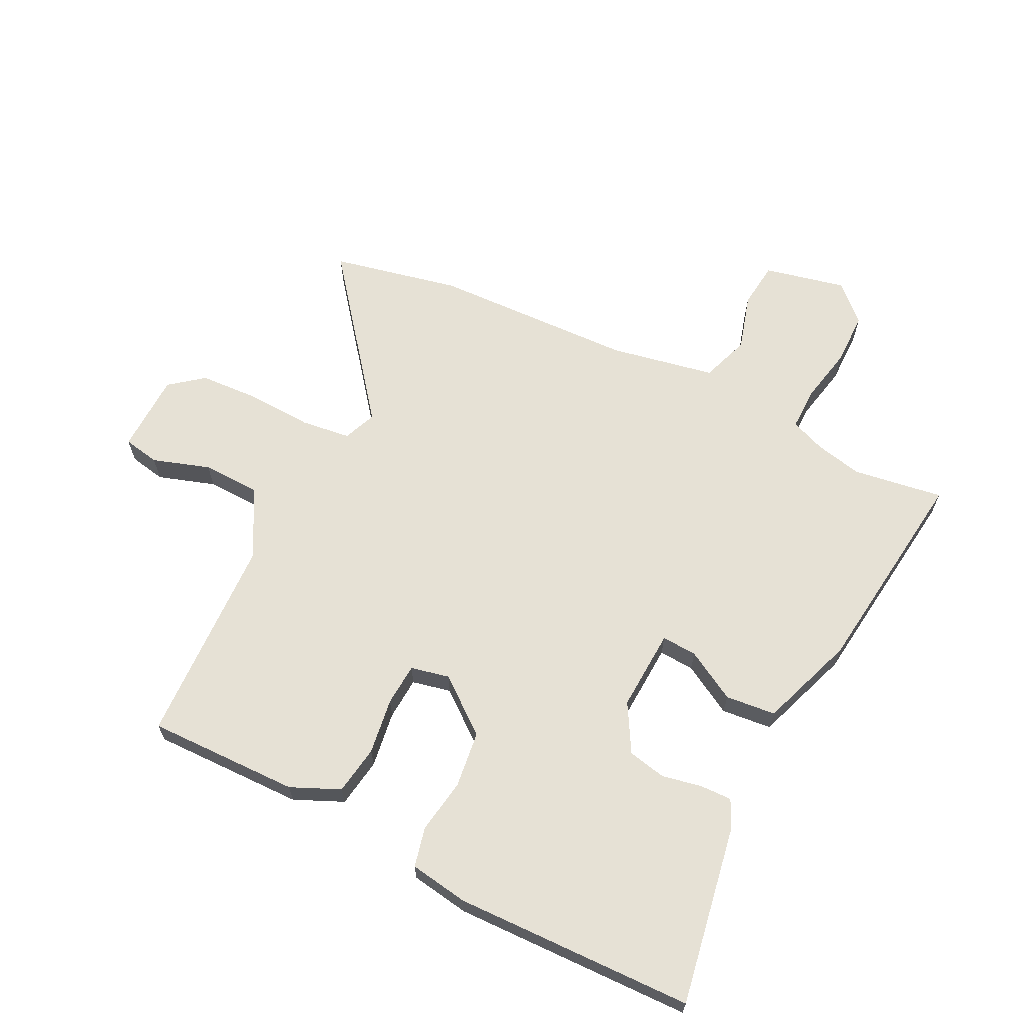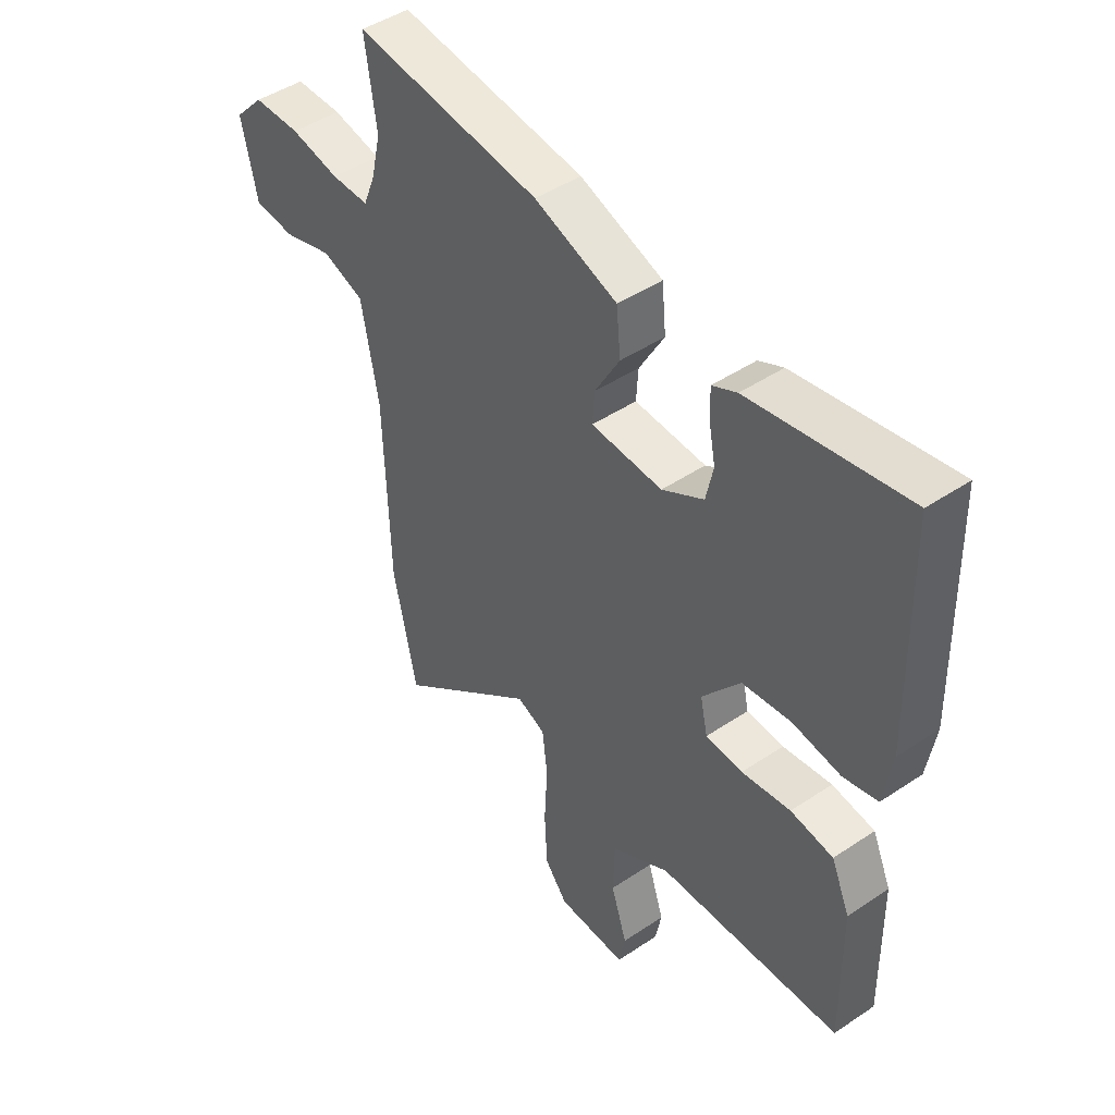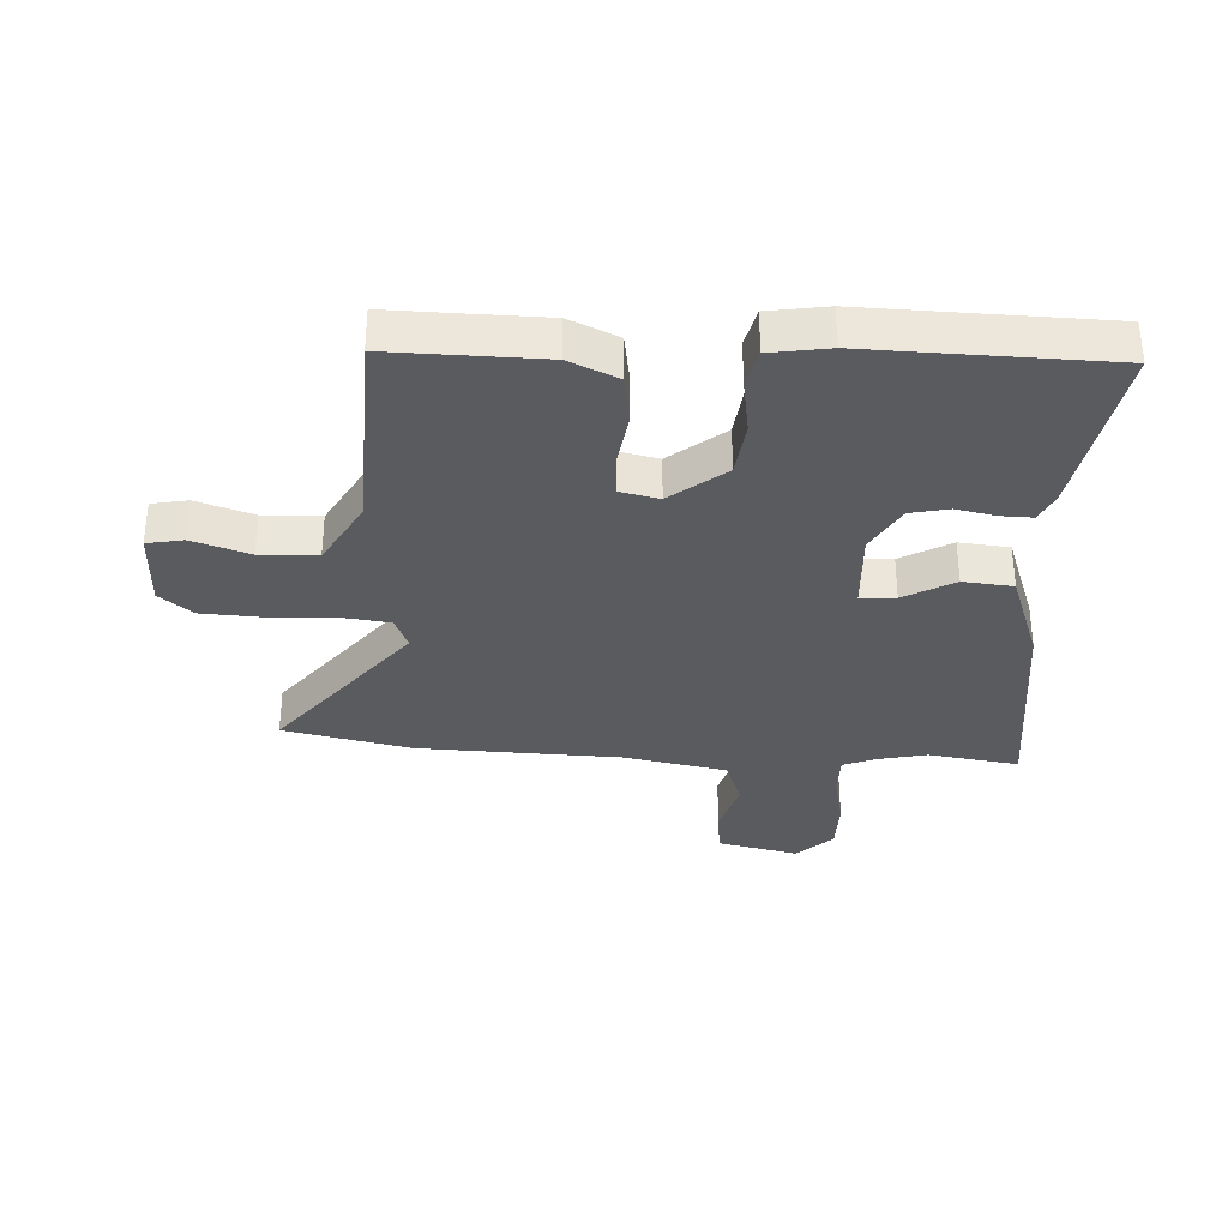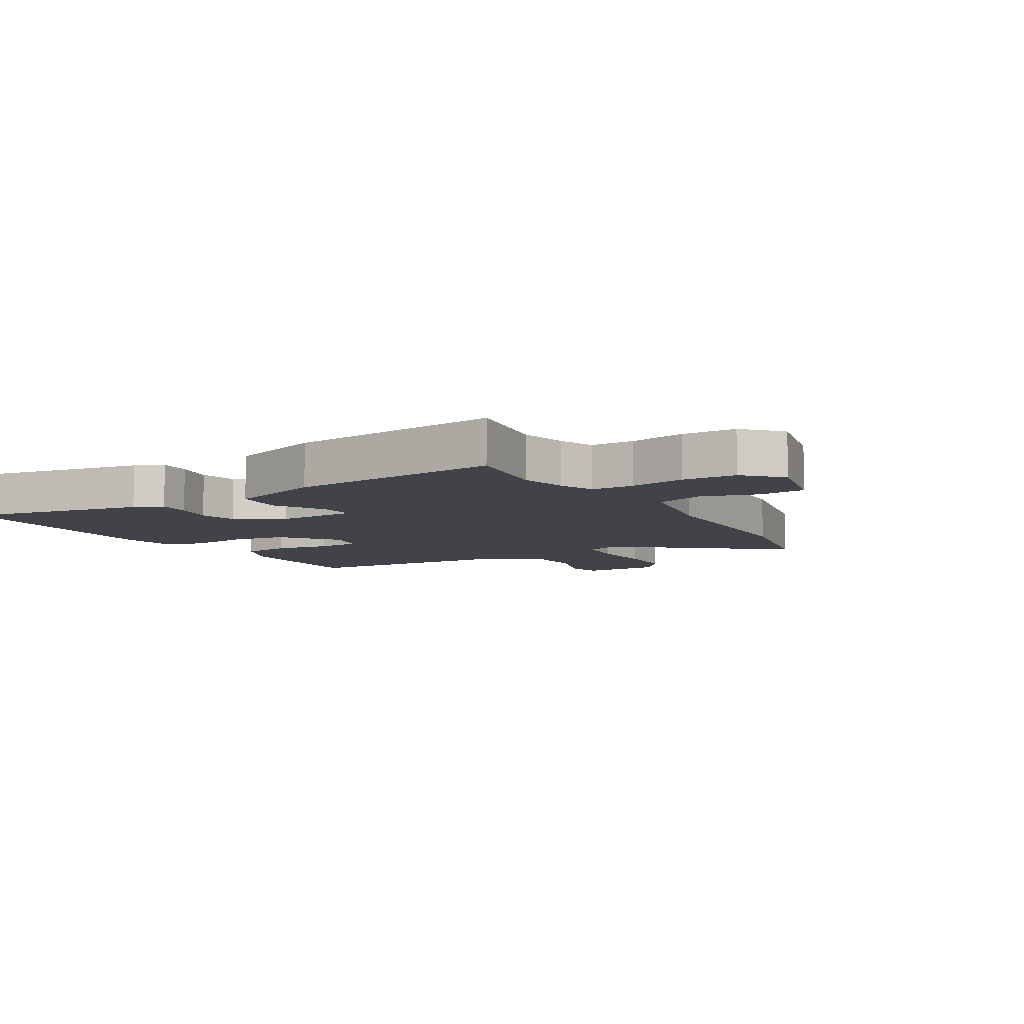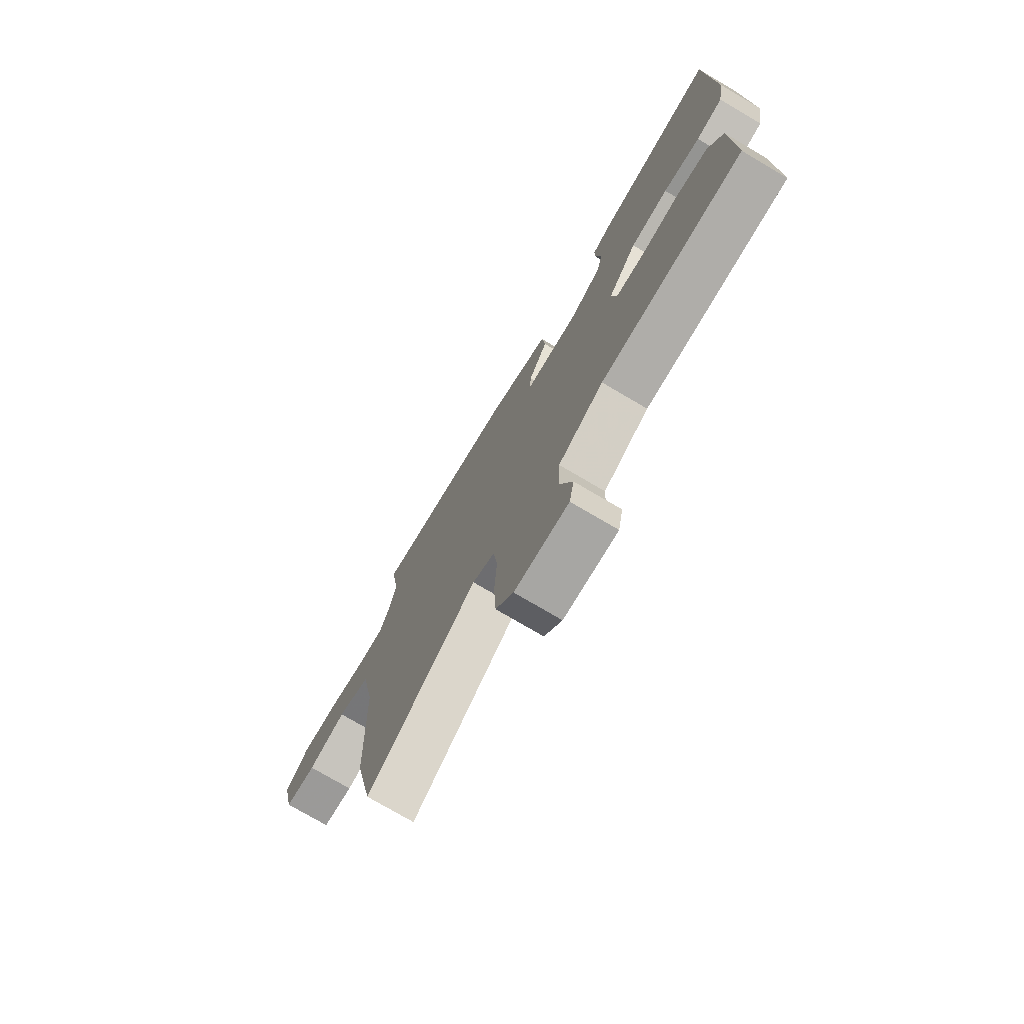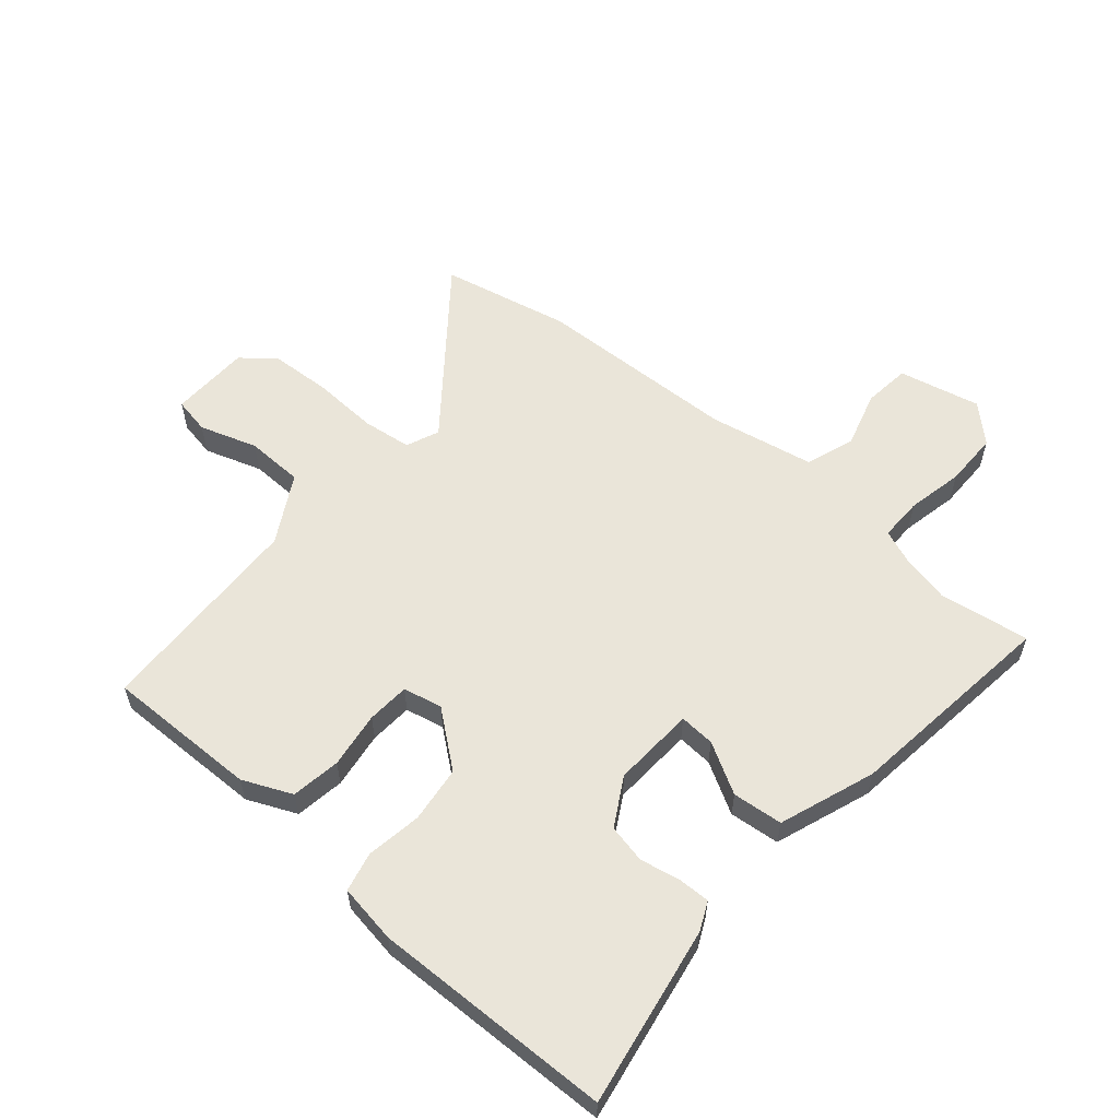
<metadata>
{"format":"obj","ext":"obj","renderer":"f3d","projection":"perspective","resolution":1024,"background":"white","views":[{"elev":64.7,"azim":-63.8,"up":"+Y"},{"elev":45.7,"azim":-127.7,"up":"+Z"},{"elev":-33.4,"azim":-93.3,"up":"+Y"},{"elev":-7.6,"azim":30.2,"up":"+Y"},{"elev":-75.7,"azim":-120.5,"up":"+Z"},{"elev":58.1,"azim":-49.7,"up":"+Y"}]}
</metadata>
<code>
v -0.497 0.07 -0.5
v -0.494 0.07 -0.246
v -0.458 0.07 -0.164
v -0.376 0.07 -0.151
v -0.282 0.07 -0.164
v -0.211 0.07 -0.159
v -0.197 0.07 -0.094
v -0.27 0.07 -0.003
v -0.364 0.07 0.008
v -0.456 0.07 -0.007
v -0.522 0.07 0.008
v -0.538 0.07 0.106
v -0.53 0.07 0.506
v -0.23 0.07 0.455
v -0.183 0.07 0.433
v -0.184 0.07 0.38
v -0.197 0.07 0.313
v -0.183 0.07 0.249
v -0.103 0.07 0.204
v 0.034 0.07 0.212
v 0.03 0.07 0.271
v -0.018 0.07 0.355
v -0.01 0.07 0.439
v 0.149 0.07 0.497
v 0.506 0.07 0.543
v 0.484 0.07 0.391
v 0.502 0.07 0.312
v 0.525 0.07 0.254
v 0.597 0.07 0.255
v 0.691 0.07 0.275
v 0.781 0.07 0.275
v 0.838 0.07 0.216
v 0.808 0.07 0.079
v 0.73 0.07 0.07
v 0.635 0.07 0.097
v 0.554 0.07 0.068
v 0.521 0.07 -0.108
v 0.511 0.07 -0.447
v 0.466 0.07 -0.662
v 0.195 0.07 -0.451
v 0.14 0.07 -0.474
v 0.13 0.07 -0.557
v 0.136 0.07 -0.666
v 0.131 0.07 -0.767
v 0.087 0.07 -0.823
v -0.047 0.07 -0.827
v -0.059 0.07 -0.766
v -0.028 0.07 -0.67
v -0.031 0.07 -0.574
v -0.144 0.07 -0.511
v -0.497 0 -0.5
v -0.494 0 -0.246
v -0.458 0 -0.164
v -0.376 0 -0.151
v -0.282 0 -0.164
v -0.211 0 -0.159
v -0.197 0 -0.094
v -0.27 0 -0.003
v -0.364 0 0.008
v -0.456 0 -0.007
v -0.522 0 0.008
v -0.538 0 0.106
v -0.53 0 0.506
v -0.23 0 0.455
v -0.183 0 0.433
v -0.184 0 0.38
v -0.197 0 0.313
v -0.183 0 0.249
v -0.103 0 0.204
v 0.034 0 0.212
v 0.03 0 0.271
v -0.018 0 0.355
v -0.01 0 0.439
v 0.149 0 0.497
v 0.506 0 0.543
v 0.484 0 0.391
v 0.502 0 0.312
v 0.525 0 0.254
v 0.597 0 0.255
v 0.691 0 0.275
v 0.781 0 0.275
v 0.838 0 0.216
v 0.808 0 0.079
v 0.73 0 0.07
v 0.635 0 0.097
v 0.554 0 0.068
v 0.521 0 -0.108
v 0.511 0 -0.447
v 0.466 0 -0.662
v 0.195 0 -0.451
v 0.14 0 -0.474
v 0.13 0 -0.557
v 0.136 0 -0.666
v 0.131 0 -0.767
v 0.087 0 -0.823
v -0.047 0 -0.827
v -0.059 0 -0.766
v -0.028 0 -0.67
v -0.031 0 -0.574
v -0.144 0 -0.511
f 45 46 47 48
f 45 48 49
f 42 43 44 45
f 41 42 45 49
f 37 38 39 40
f 36 37 40 41
f 32 33 34 35
f 32 35 36
f 29 30 31 32
f 28 29 32 36
f 27 28 36 41
f 23 24 25 26
f 21 22 23 26
f 20 21 26 27
f 14 15 16 17
f 14 17 18
f 13 14 18
f 12 13 18
f 9 10 11 12
f 8 9 12 18
f 7 8 18 19
f 2 3 4 5
f 50 1 2 5
f 50 5 6
f 20 27 41 49
f 19 20 49 50
f 6 7 19 50
f 98 97 96 95
f 99 98 95
f 95 94 93 92
f 99 95 92 91
f 90 89 88 87
f 91 90 87 86
f 85 84 83 82
f 86 85 82
f 82 81 80 79
f 86 82 79 78
f 91 86 78 77
f 76 75 74 73
f 76 73 72 71
f 77 76 71 70
f 67 66 65 64
f 68 67 64
f 68 64 63
f 68 63 62
f 62 61 60 59
f 68 62 59 58
f 69 68 58 57
f 55 54 53 52
f 55 52 51 100
f 56 55 100
f 99 91 77 70
f 100 99 70 69
f 100 69 57 56
f 1 51 52 2
f 2 52 53 3
f 3 53 54 4
f 4 54 55 5
f 5 55 56 6
f 6 56 57 7
f 7 57 58 8
f 8 58 59 9
f 9 59 60 10
f 10 60 61 11
f 11 61 62 12
f 12 62 63 13
f 13 63 64 14
f 14 64 65 15
f 15 65 66 16
f 16 66 67 17
f 17 67 68 18
f 18 68 69 19
f 19 69 70 20
f 20 70 71 21
f 21 71 72 22
f 22 72 73 23
f 23 73 74 24
f 24 74 75 25
f 25 75 76 26
f 26 76 77 27
f 27 77 78 28
f 28 78 79 29
f 29 79 80 30
f 30 80 81 31
f 31 81 82 32
f 32 82 83 33
f 33 83 84 34
f 34 84 85 35
f 35 85 86 36
f 36 86 87 37
f 37 87 88 38
f 38 88 89 39
f 39 89 90 40
f 40 90 91 41
f 41 91 92 42
f 42 92 93 43
f 43 93 94 44
f 44 94 95 45
f 45 95 96 46
f 46 96 97 47
f 47 97 98 48
f 48 98 99 49
f 49 99 100 50
f 50 100 51 1

</code>
